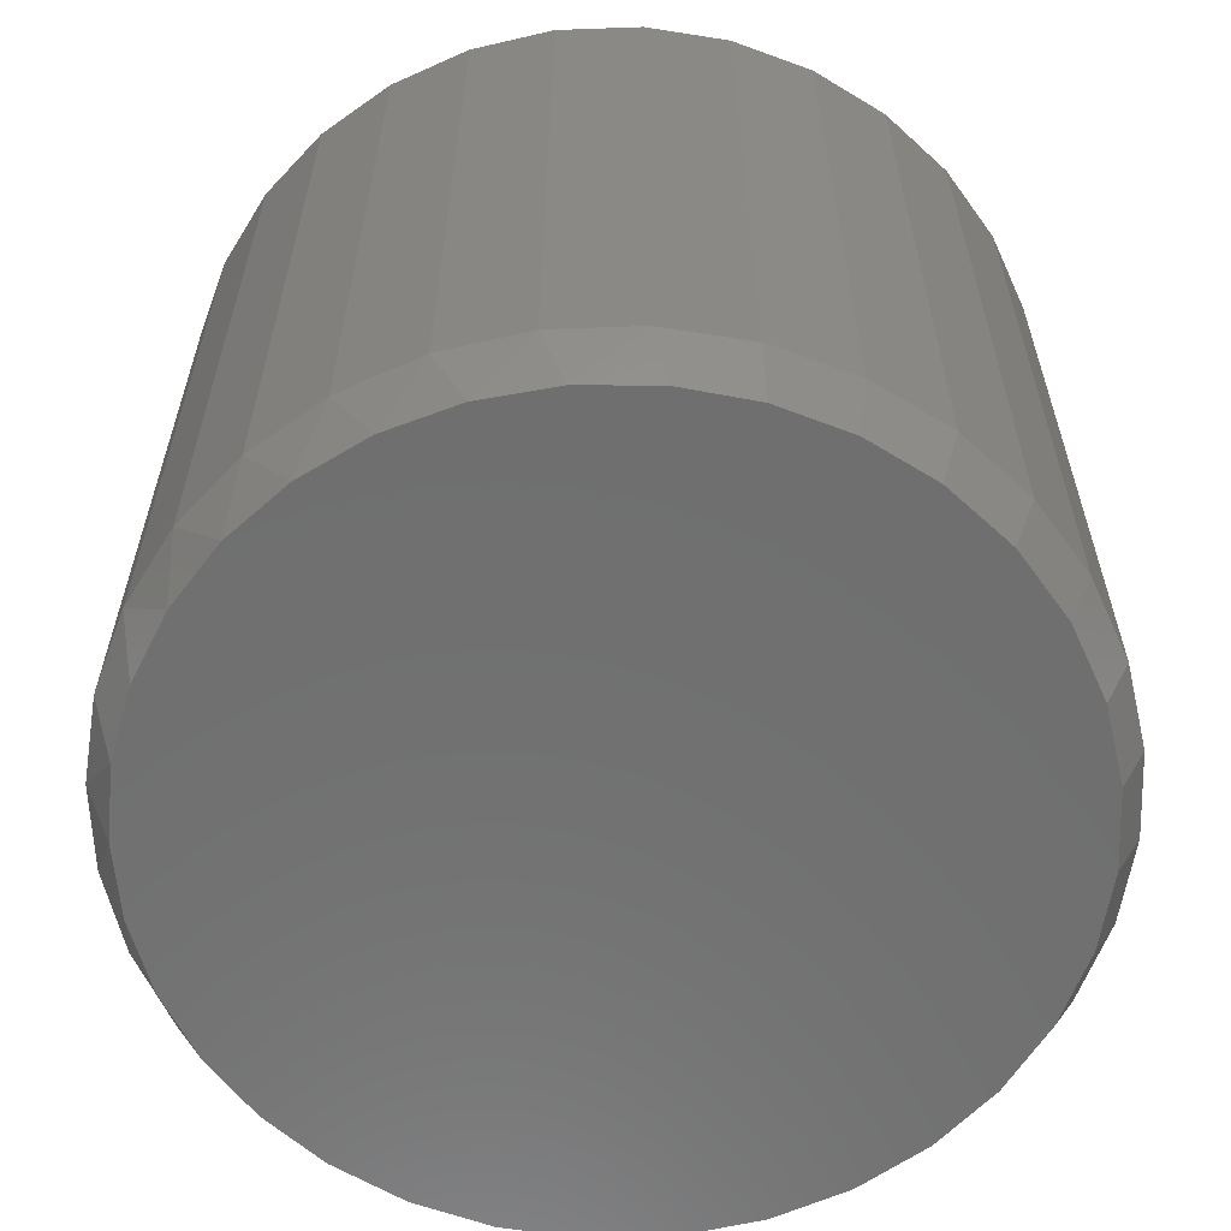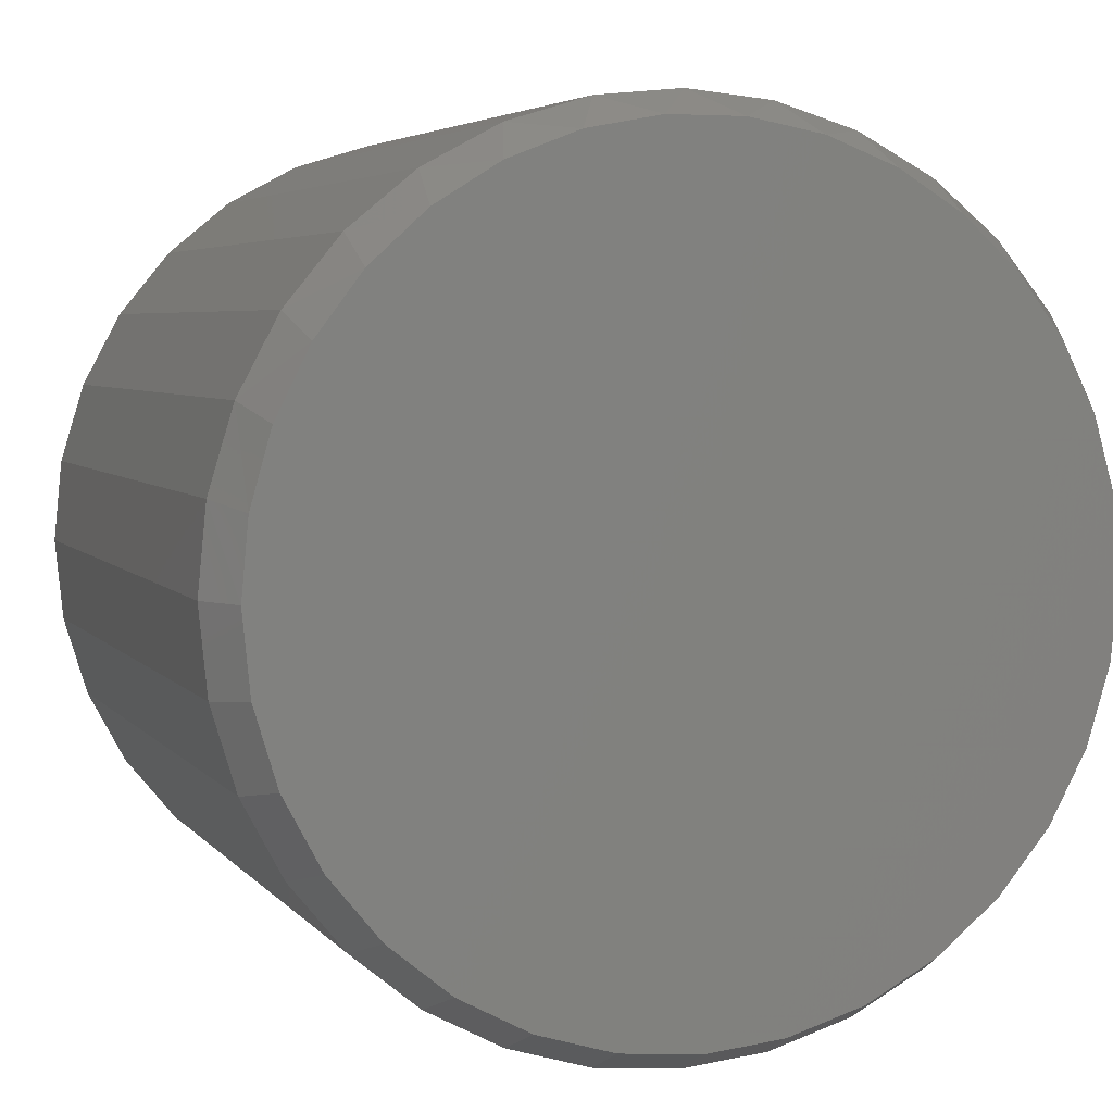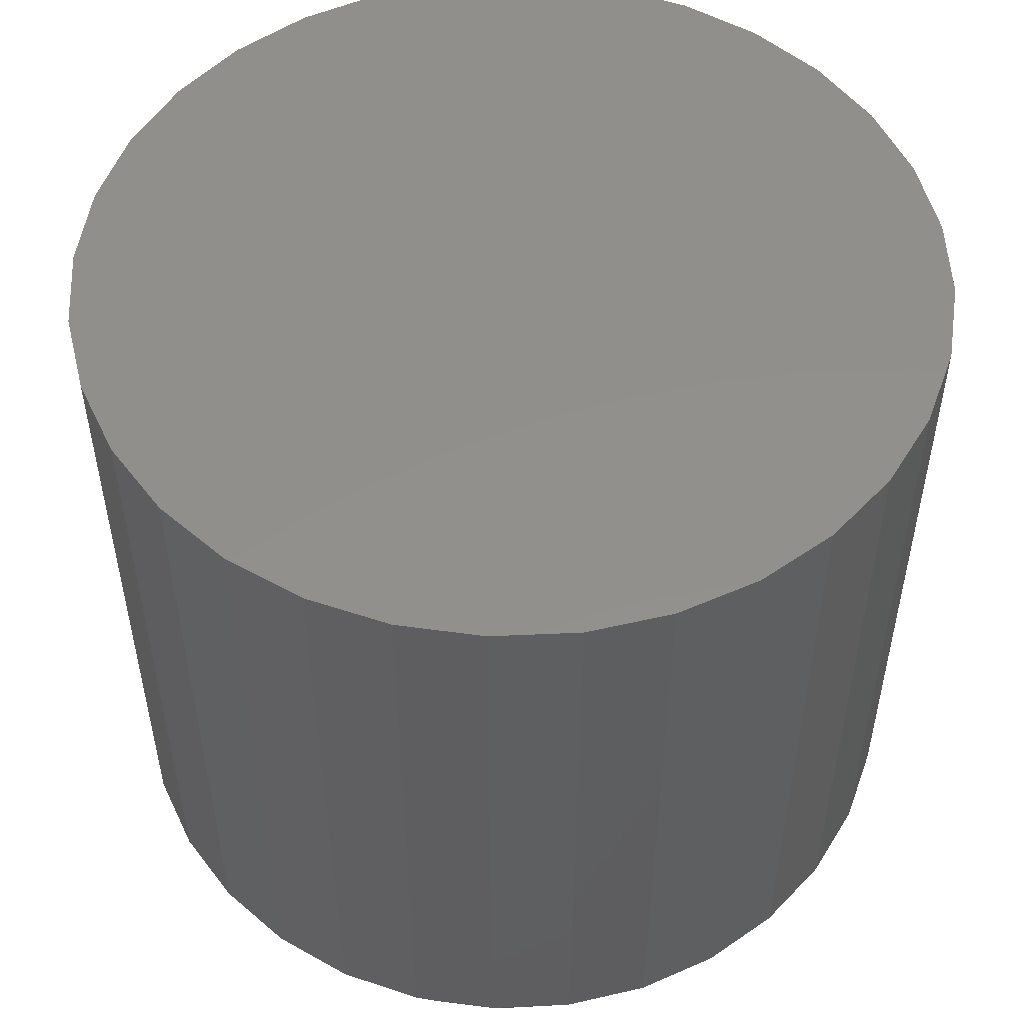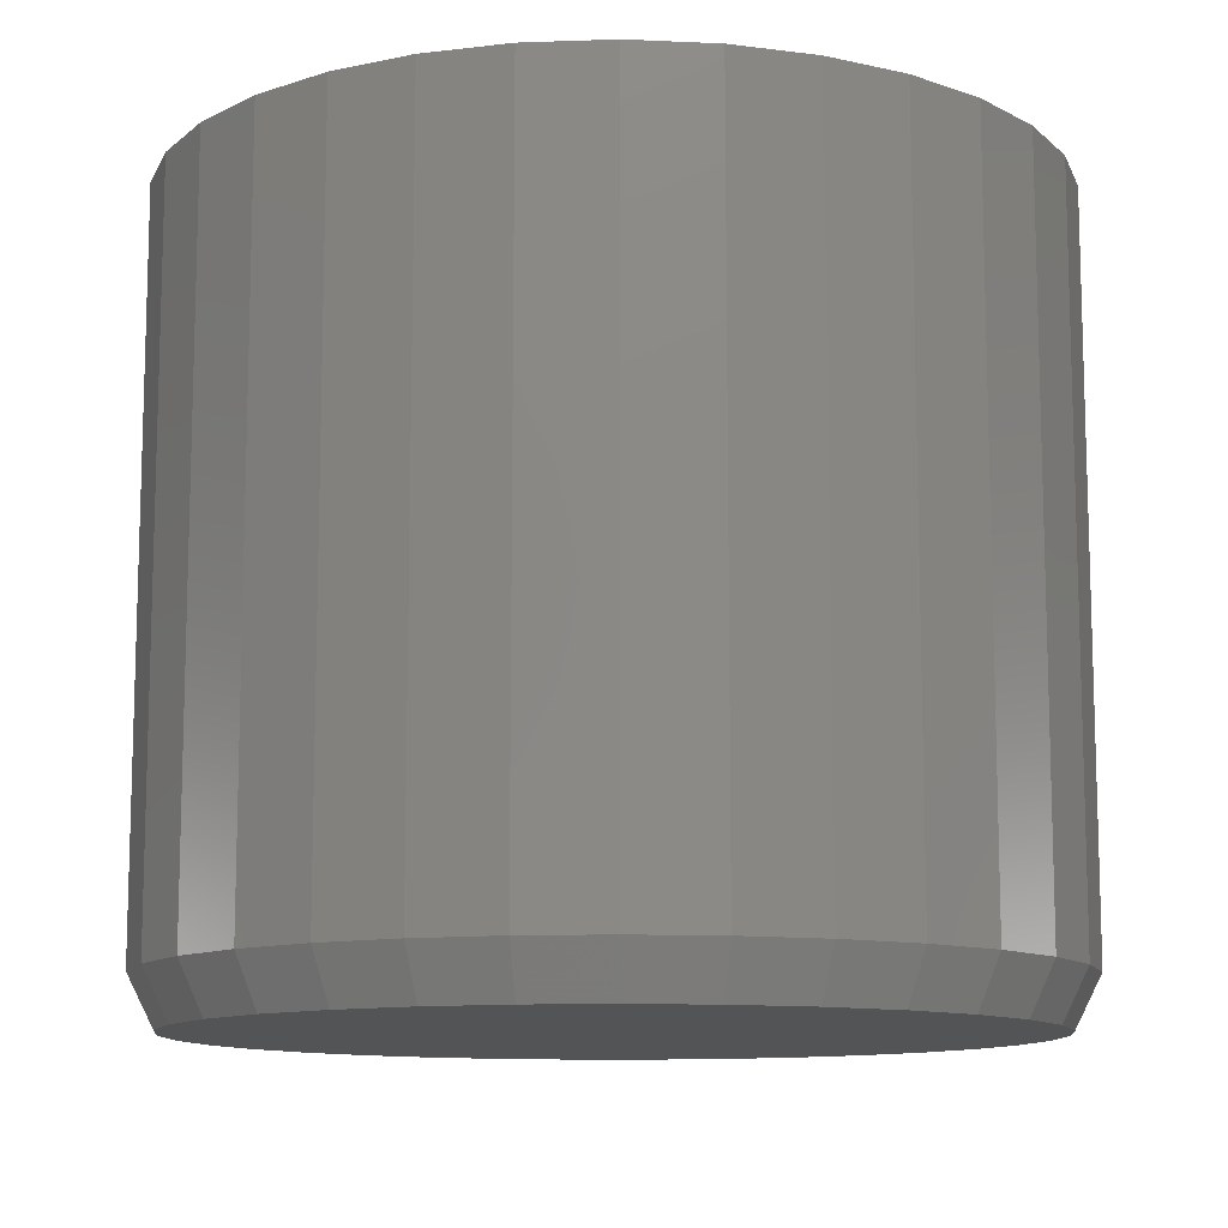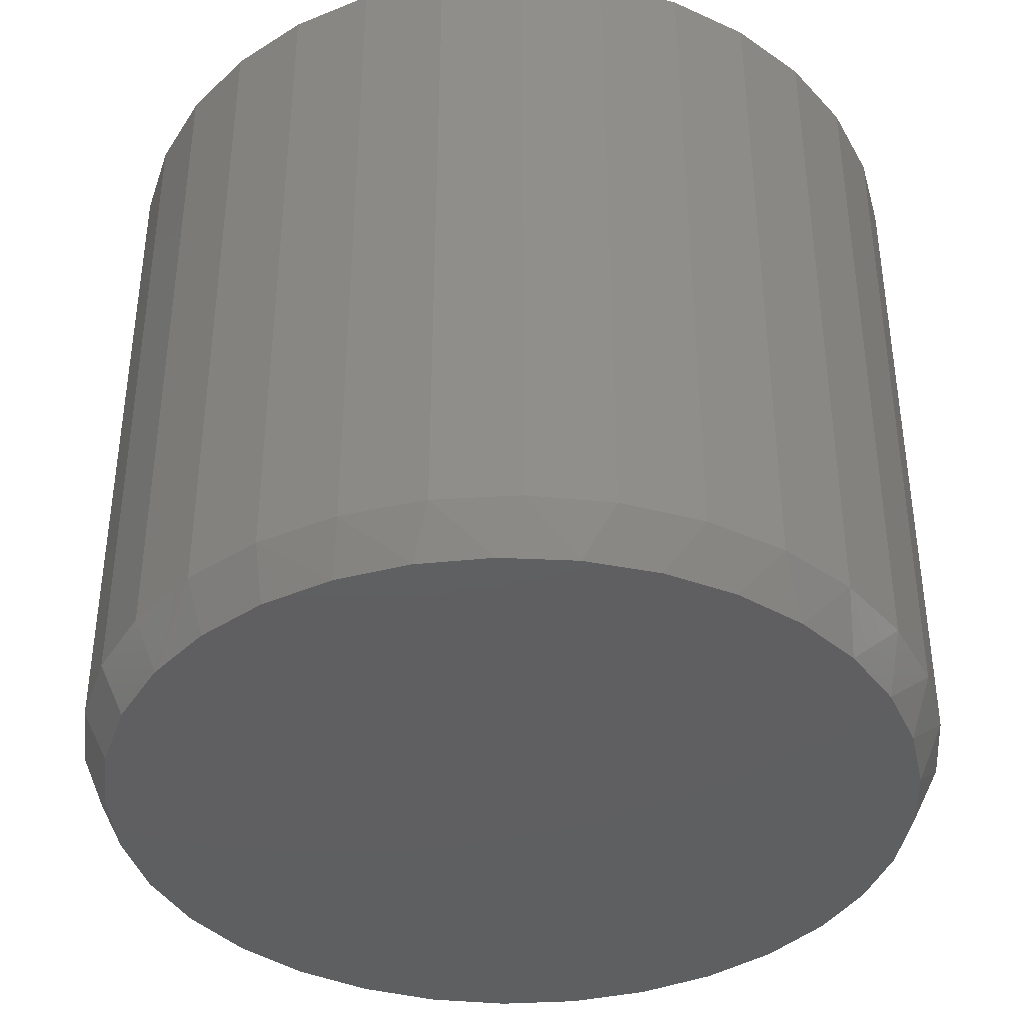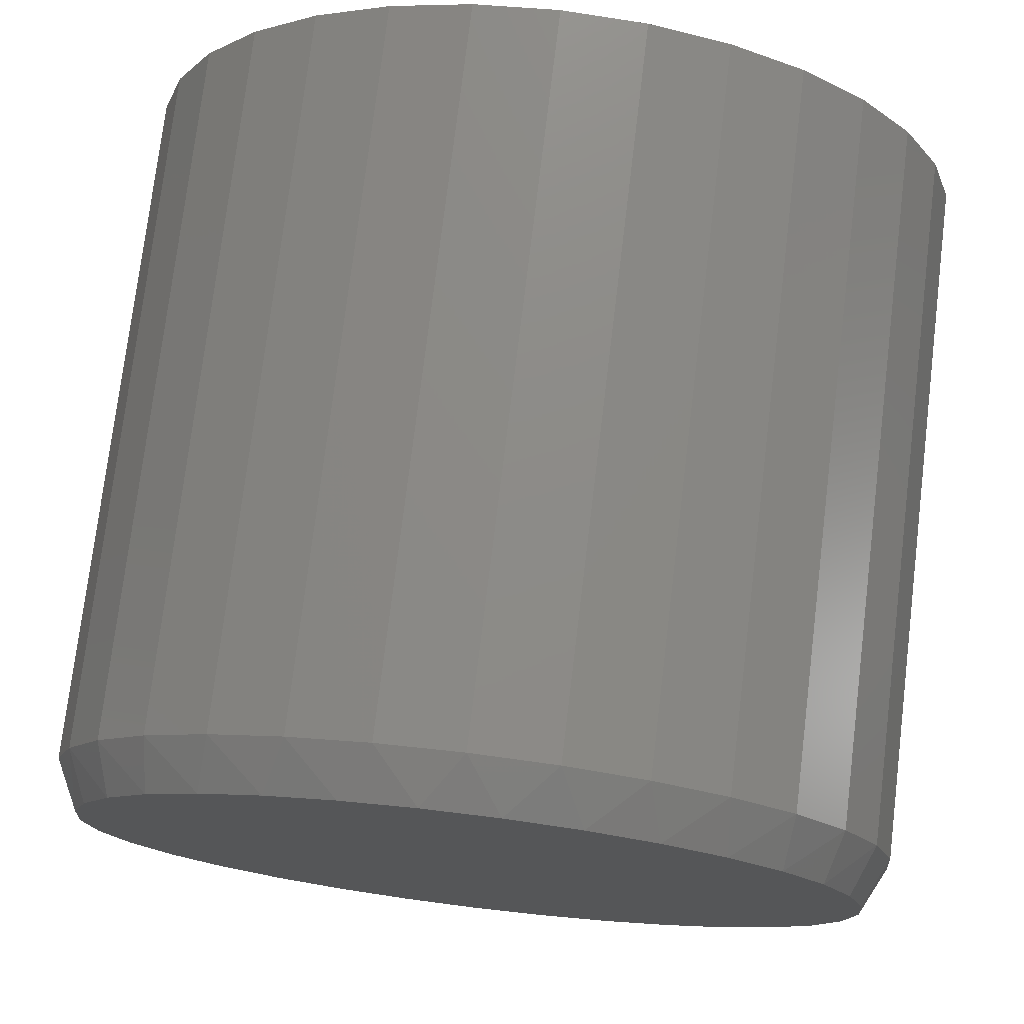
<metadata>
{"format":"stl","ext":"stl","renderer":"f3d","projection":"perspective","resolution":1024,"background":"white","views":[{"elev":-61.2,"azim":-127.3,"up":"+Z"},{"elev":4.6,"azim":160.6,"up":"+Y"},{"elev":52.5,"azim":-109.6,"up":"+Z"},{"elev":-11.3,"azim":10.6,"up":"+Z"},{"elev":-39.2,"azim":144.9,"up":"+Z"},{"elev":75.5,"azim":-173.1,"up":"+Y"}]}
</metadata>
<code>
# stl→obj: 97 verts, 190 faces
v -0.06129 0.2431 0
v -0.01543 0.2517 0
v 0.03122 0.2517 0
v 0.07707 0.2431 0
v 0.05721 -0.2479 0
v -0.04142 -0.2479 0
v 0.1046 -0.2336 0
v 0.007896 -0.2528 0
v -0.08884 -0.2336 0
v -0.1326 -0.2102 0
v 0.1483 -0.2102 0
v -0.1709 -0.1788 0
v 0.1866 -0.1788 0
v -0.2023 -0.1404 0
v 0.2181 -0.1404 0
v -0.2257 -0.09674 0
v 0.2414 -0.09674 0
v -0.24 -0.04932 0
v 0.2558 -0.04932 0
v -0.2449 -2.829e-06 0
v 0.2607 -3.528e-16 0
v -0.2406 0.04645 0
v 0.2564 0.04645 0
v -0.2278 0.09132 0
v 0.2436 0.09132 0
v -0.207 0.1331 0
v 0.2228 0.1331 0
v -0.1789 0.1703 0
v 0.1947 0.1703 0
v -0.1445 0.2017 0
v 0.1602 0.2017 0
v -0.1048 0.2263 0
v 0.1206 0.2263 0
v 0.2763 -6.574e-17 0.03125
v 0.2763 0 0.4766
v 0.2712 -0.05237 0.03125
v 0.2712 -0.05237 0.4766
v 0.2559 -0.1027 0.03125
v 0.2559 -0.1027 0.4766
v 0.2311 -0.1491 0.03125
v 0.2311 -0.1491 0.4766
v 0.1977 -0.1898 0.03125
v 0.1977 -0.1898 0.4766
v 0.157 -0.2232 0.03125
v 0.157 -0.2232 0.4766
v 0.1106 -0.248 0.03125
v 0.1106 -0.248 0.4766
v 0.06026 -0.2633 0.03125
v 0.06026 -0.2633 0.4766
v 0.007895 -0.2684 0.03125
v 0.007895 -0.2684 0.4766
v -0.04447 -0.2633 0.03125
v -0.04447 -0.2633 0.4766
v -0.09483 -0.248 0.03125
v -0.09483 -0.248 0.4766
v -0.1412 -0.2232 0.03125
v -0.1412 -0.2232 0.4766
v -0.1819 -0.1898 0.03125
v -0.1819 -0.1898 0.4766
v -0.2153 -0.1491 0.03125
v -0.2153 -0.1491 0.4766
v -0.2401 -0.1027 0.03125
v -0.2401 -0.1027 0.4766
v -0.2554 -0.05237 0.03125
v -0.2554 -0.05237 0.4766
v -0.2605 3.287e-17 0.03125
v -0.2605 3.287e-17 0.4766
v -0.2554 0.05237 0.03125
v -0.2554 0.05237 0.4766
v -0.2401 0.1027 0.03125
v -0.2401 0.1027 0.4766
v -0.2153 0.1491 0.03125
v -0.2153 0.1491 0.4766
v -0.1819 0.1898 0.03125
v -0.1819 0.1898 0.4766
v -0.1412 0.2232 0.03125
v -0.1412 0.2232 0.4766
v -0.09483 0.248 0.03125
v -0.09483 0.248 0.4766
v -0.04447 0.2633 0.03125
v -0.04447 0.2633 0.4766
v 0.007895 0.2684 0.03125
v 0.007895 0.2684 0.4766
v 0.06026 0.2633 0.03125
v 0.06026 0.2633 0.4766
v 0.1106 0.248 0.03125
v 0.1106 0.248 0.4766
v 0.157 0.2232 0.03125
v 0.157 0.2232 0.4766
v 0.1977 0.1898 0.03125
v 0.1977 0.1898 0.4766
v 0.2311 0.1491 0.03125
v 0.2311 0.1491 0.4766
v 0.2559 0.1027 0.03125
v 0.2559 0.1027 0.4766
v 0.2712 0.05237 0.03125
v 0.2712 0.05237 0.4766
f 1 2 3
f 4 1 3
f 5 6 7
f 8 6 5
f 6 9 7
f 7 9 10
f 7 10 11
f 11 10 12
f 11 12 13
f 13 12 14
f 13 14 15
f 15 14 16
f 15 16 17
f 17 16 18
f 17 18 19
f 19 18 20
f 19 20 21
f 21 20 22
f 21 22 23
f 23 22 24
f 23 24 25
f 25 24 26
f 25 26 27
f 27 26 28
f 27 28 29
f 29 28 30
f 29 30 31
f 31 30 32
f 31 32 33
f 33 32 1
f 33 1 4
f 34 35 36
f 36 35 37
f 36 37 38
f 38 37 39
f 38 39 40
f 40 39 41
f 40 41 42
f 42 41 43
f 42 43 44
f 44 43 45
f 44 45 46
f 46 45 47
f 46 47 48
f 48 47 49
f 48 49 50
f 50 49 51
f 50 51 52
f 52 51 53
f 52 53 54
f 54 53 55
f 54 55 56
f 56 55 57
f 56 57 58
f 58 57 59
f 58 59 60
f 60 59 61
f 60 61 62
f 62 61 63
f 62 63 64
f 64 63 65
f 64 65 66
f 66 65 67
f 66 67 68
f 68 67 69
f 68 69 70
f 70 69 71
f 70 71 72
f 72 71 73
f 72 73 74
f 74 73 75
f 74 75 76
f 76 75 77
f 76 77 78
f 78 77 79
f 78 79 80
f 80 79 81
f 80 81 82
f 82 81 83
f 82 83 84
f 84 83 85
f 84 85 86
f 86 85 87
f 86 87 88
f 88 87 89
f 88 89 90
f 90 89 91
f 90 91 92
f 92 91 93
f 92 93 94
f 94 93 95
f 94 95 96
f 96 95 97
f 96 97 34
f 34 97 35
f 27 92 94
f 29 90 92
f 29 92 27
f 31 88 90
f 31 90 29
f 33 86 88
f 33 88 31
f 4 84 86
f 4 86 33
f 3 82 84
f 3 84 4
f 80 2 1
f 80 82 2
f 2 82 3
f 78 1 32
f 78 80 1
f 32 30 76
f 76 78 32
f 30 28 74
f 74 76 30
f 28 26 72
f 72 74 28
f 70 72 26
f 34 21 96
f 96 21 23
f 96 23 94
f 94 23 25
f 94 25 27
f 20 66 22
f 22 66 68
f 22 68 24
f 24 68 70
f 24 70 26
f 21 34 19
f 19 34 36
f 19 36 17
f 17 36 38
f 17 38 15
f 15 38 40
f 15 40 13
f 13 40 42
f 13 42 11
f 11 42 44
f 11 44 7
f 7 44 46
f 7 46 5
f 5 46 48
f 5 48 8
f 8 48 50
f 8 50 6
f 6 50 52
f 6 52 9
f 9 52 54
f 9 54 10
f 10 54 56
f 10 56 12
f 12 56 58
f 12 58 14
f 14 58 60
f 14 60 16
f 16 60 62
f 16 62 18
f 18 62 64
f 18 64 20
f 20 64 66
f 81 85 83
f 85 81 87
f 87 81 79
f 87 79 89
f 89 79 77
f 89 77 91
f 91 77 75
f 91 75 93
f 93 75 73
f 93 73 95
f 95 73 71
f 95 71 97
f 97 71 69
f 97 69 35
f 35 69 67
f 35 67 37
f 37 67 65
f 37 65 39
f 39 65 63
f 39 63 41
f 41 63 61
f 41 61 43
f 43 61 59
f 43 59 45
f 45 59 57
f 45 57 47
f 47 57 55
f 47 55 49
f 49 55 53
f 49 53 51

</code>
